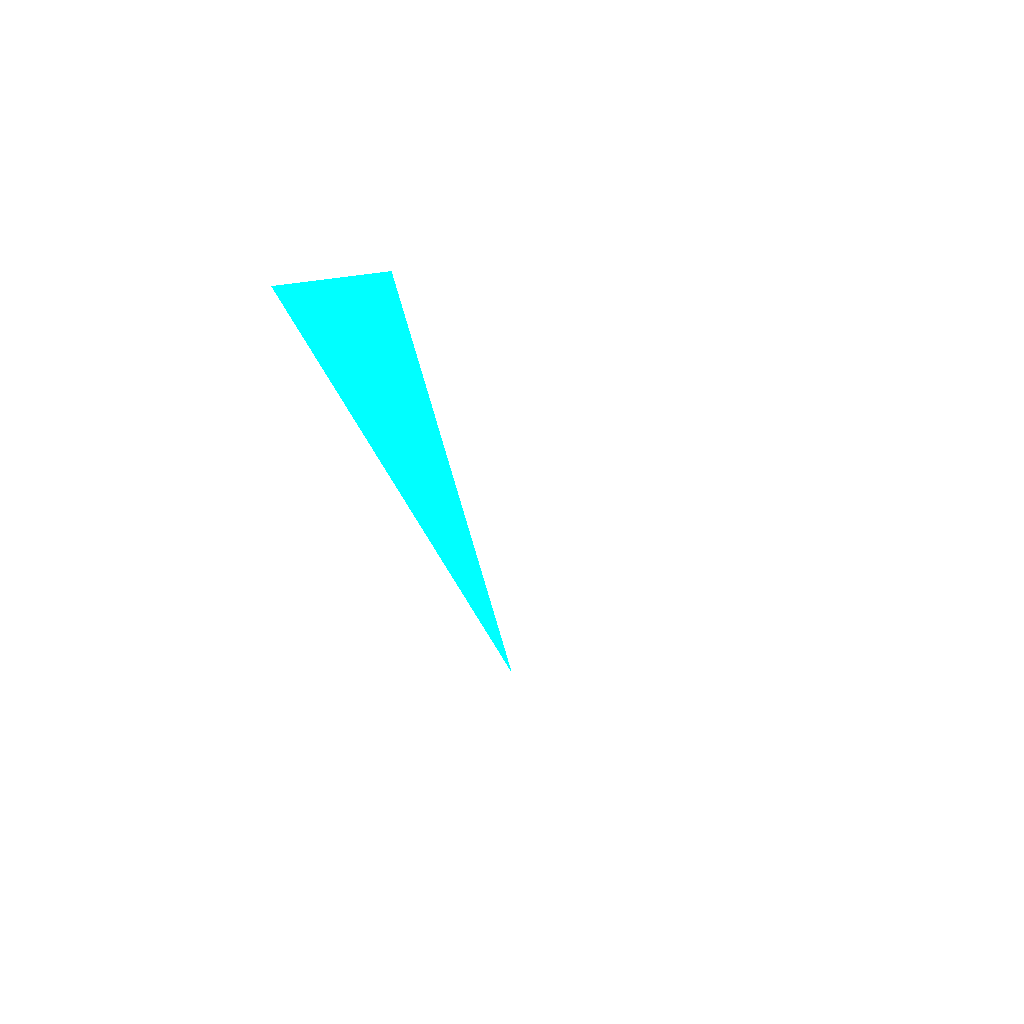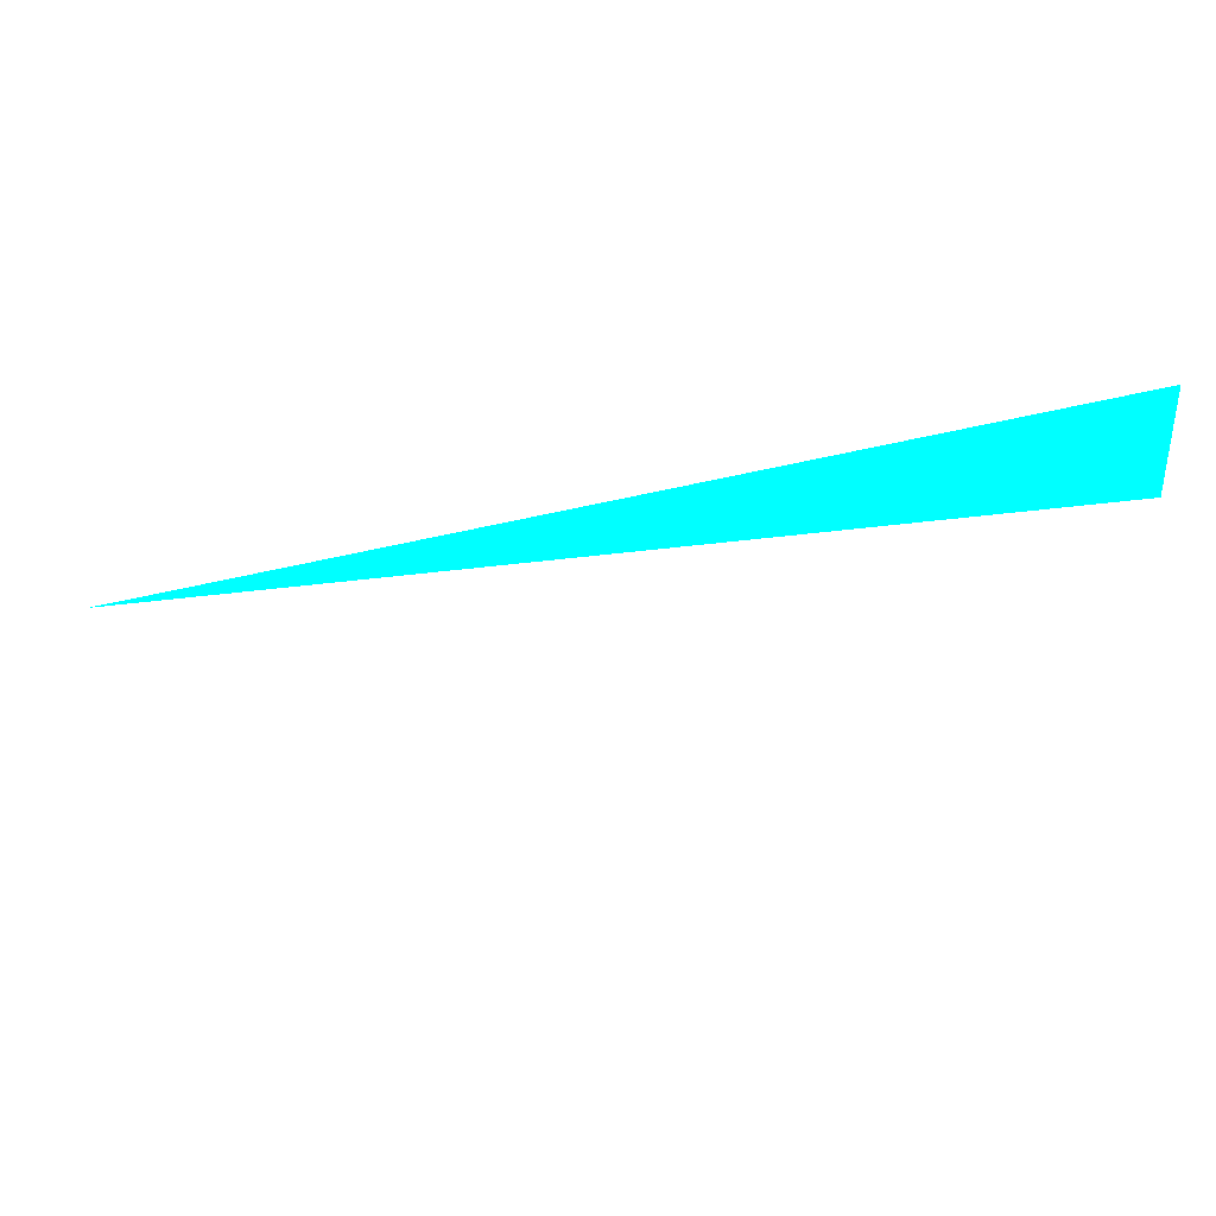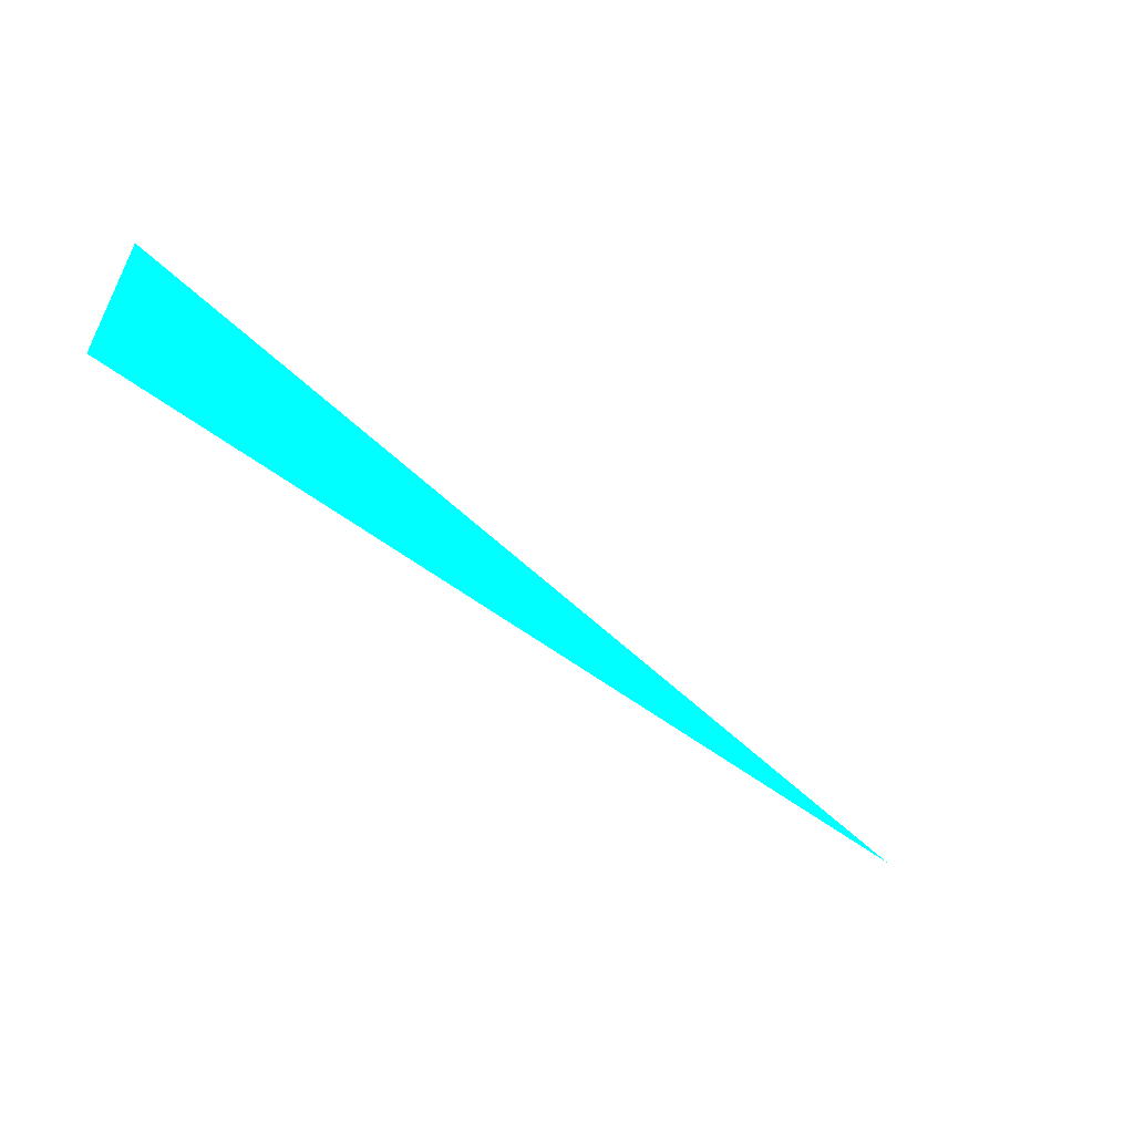
<metadata>
{"format":"obj","ext":"obj","renderer":"f3d","projection":"perspective","resolution":1024,"background":"white","views":[{"elev":-25.7,"azim":100.9,"up":"+Z"},{"elev":15.8,"azim":2.5,"up":"+Y"},{"elev":-74.4,"azim":151.2,"up":"+Z"}]}
</metadata>
<code>
o geometry_0
v 6.125e+05 5.855e+06 664 0 1 1
v 6.125e+05 5.855e+06 664 0 1 1
v 6.125e+05 5.855e+06 664 0 1 1
f 2 1 3

</code>
